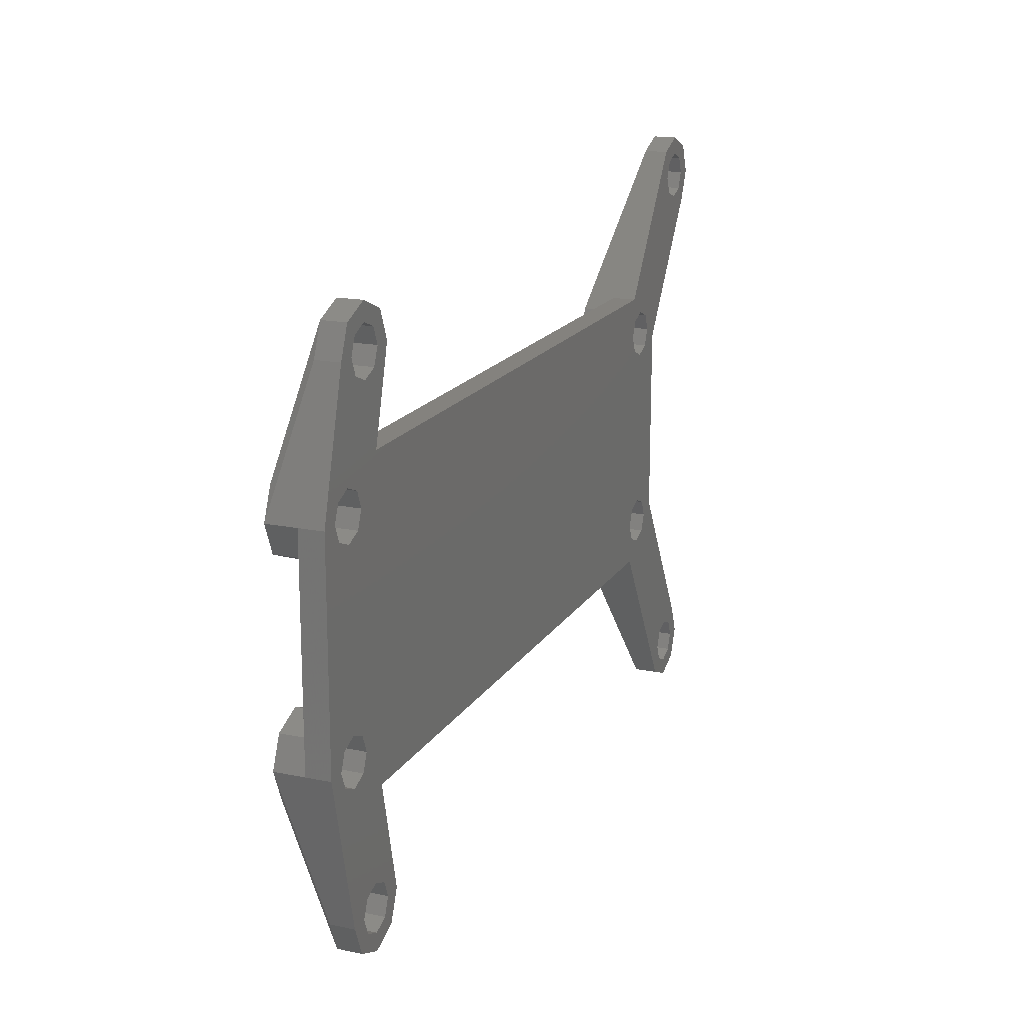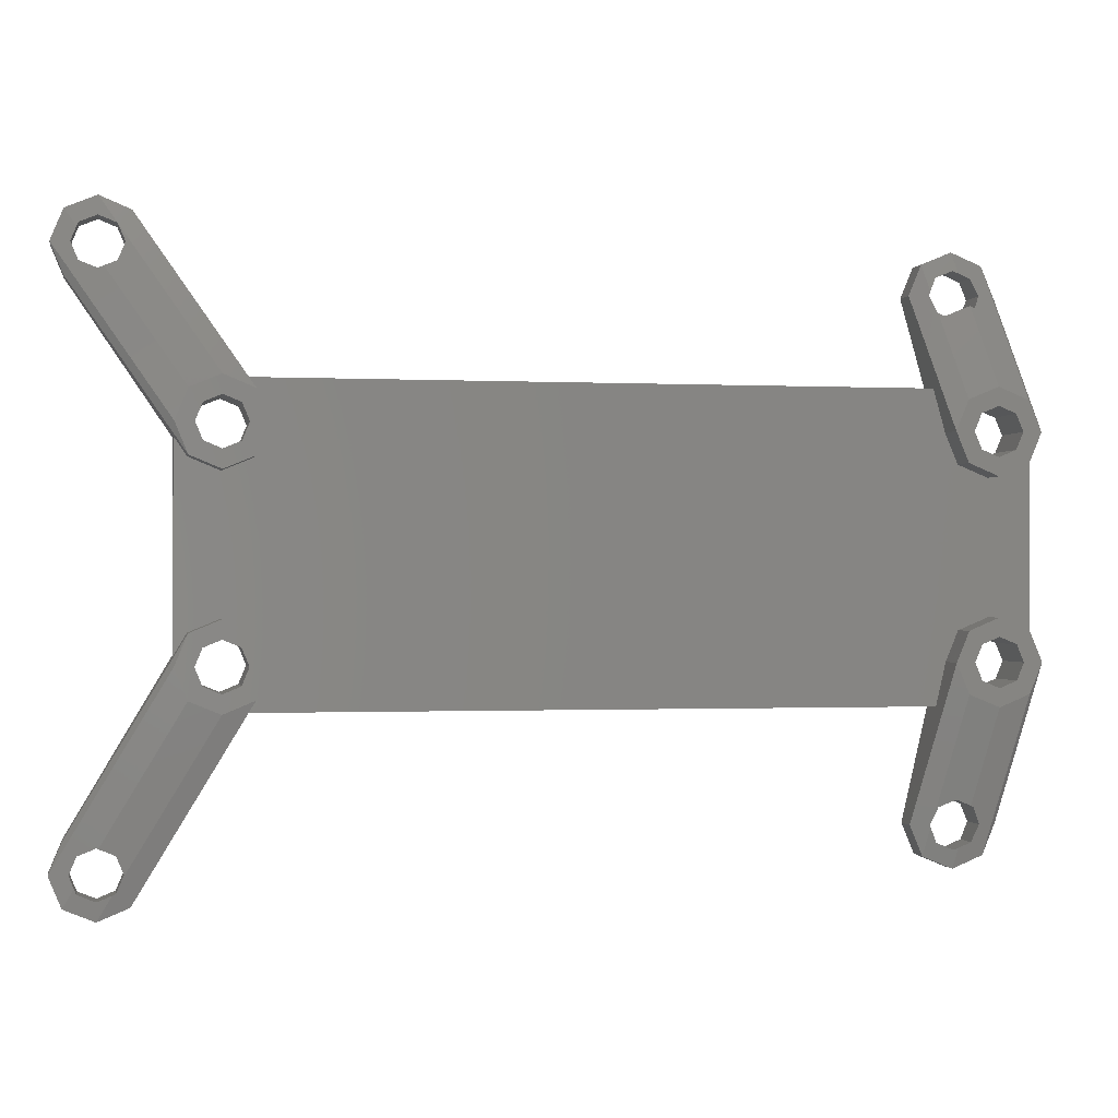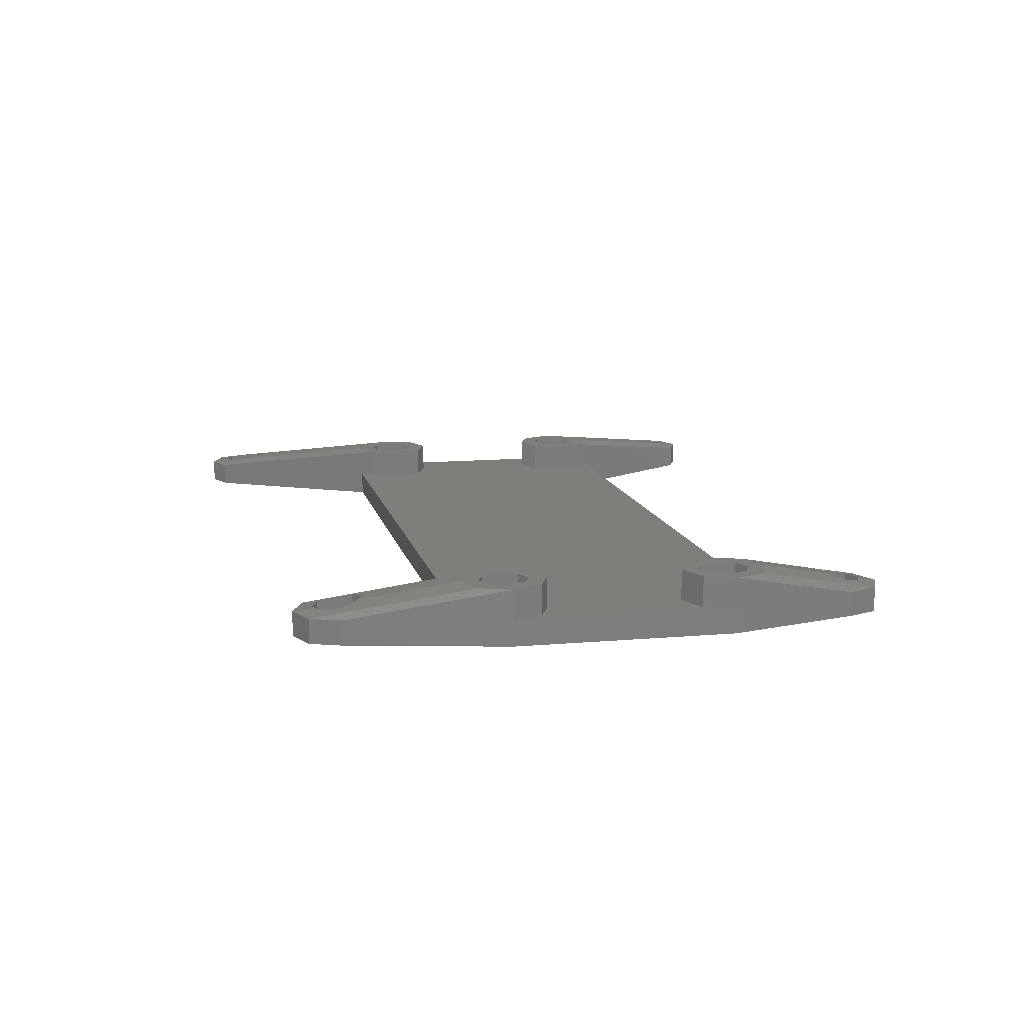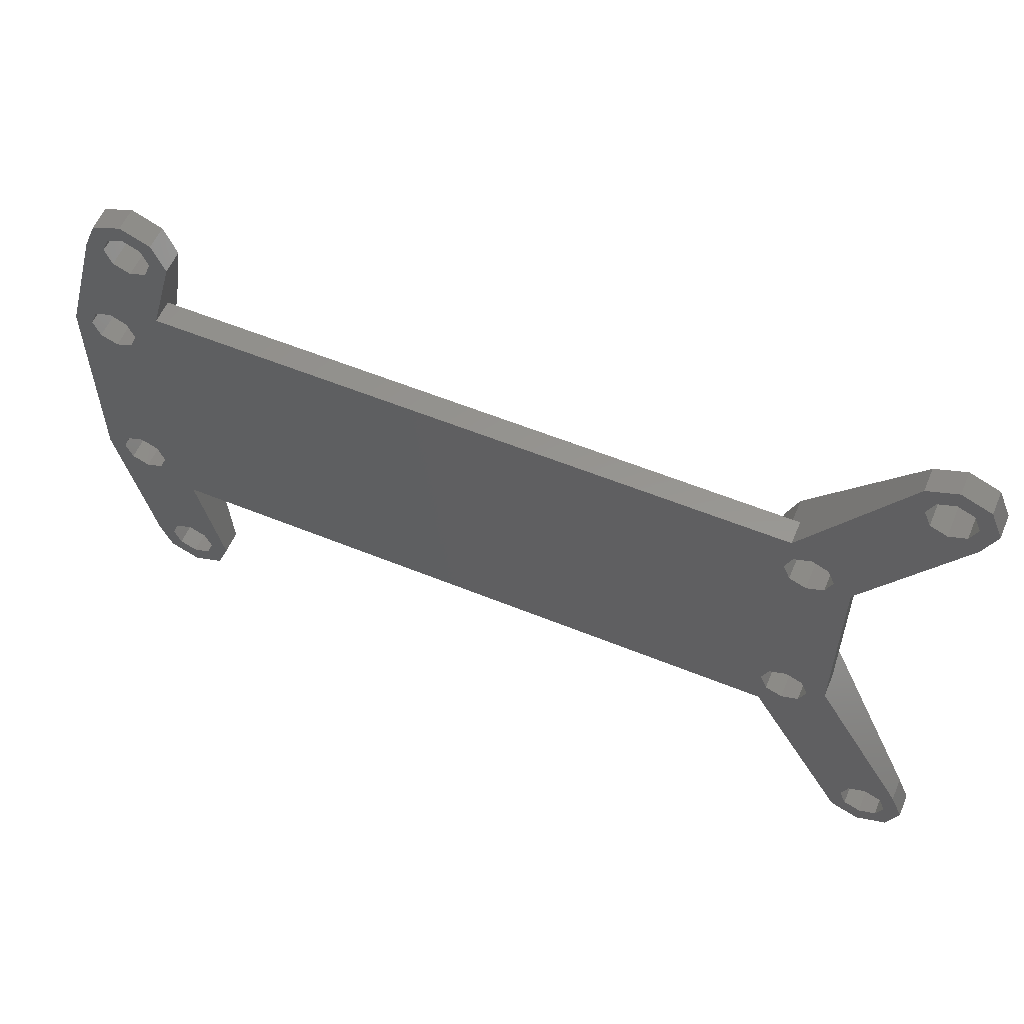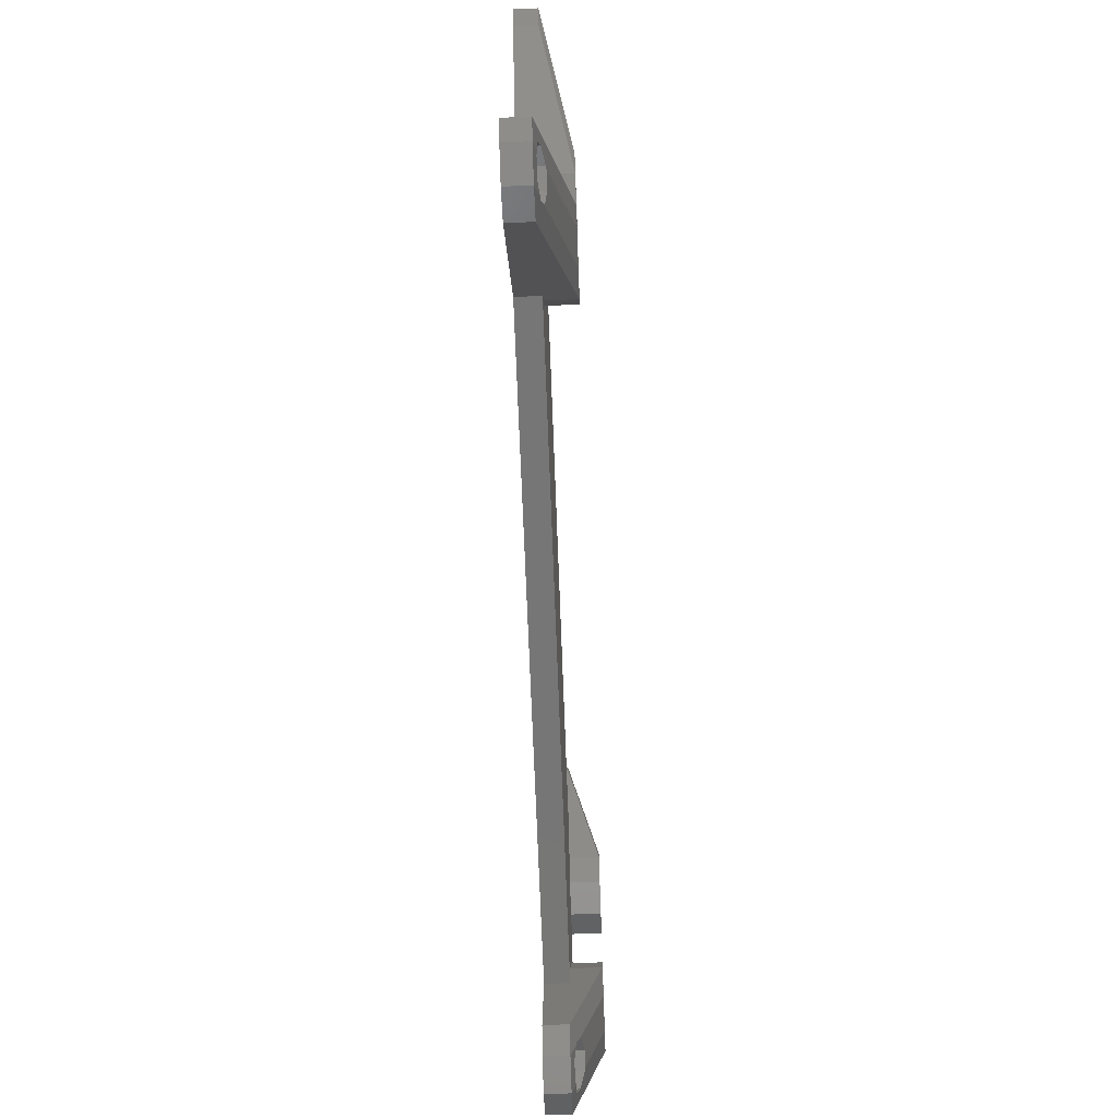
<metadata>
{"format":"stl","ext":"stl","renderer":"f3d","projection":"perspective","resolution":1024,"background":"white","views":[{"elev":17.5,"azim":112.3,"up":"+Y"},{"elev":-0.8,"azim":-10.8,"up":"+Y"},{"elev":12.1,"azim":78.0,"up":"+Z"},{"elev":57.7,"azim":-157.1,"up":"+Y"},{"elev":-68.9,"azim":-87.9,"up":"+Y"}]}
</metadata>
<code>
# stl→obj: 250 verts, 528 faces
v -3.5 0 0
v -3.5 0 2
v -2.475 2.475 0
v -2.475 2.475 2
v -2.475 -2.475 0
v -2.475 -2.475 2
v -1.414 1.414 0
v 5.5 15.99 0
v 5.5 32.28 0
v -2.475 44.03 0
v -3.5 46.5 0
v -2 46.5 0
v -2.475 48.97 0
v -1.414 47.91 0
v 0 48.5 0
v 1.414 47.91 0
v 0 50 0
v 2.475 48.97 0
v 9 35.25 0
v 10.78 36.75 0
v 11 33.25 0
v 64.52 36.75 0
v 2.475 -2.475 0
v 0 -2 0
v 1.414 -1.414 0
v 62.5 44 0
v 63.53 46.47 0
v 64.59 45.41 0
v 66 47.5 0
v 67.41 45.41 0
v 68.47 46.47 0
v 68 44 0
v 69.5 44 0
v 70.41 34.66 0
v 72.5 33.25 0
v 70.41 16.66 0
v 71 15.25 0
v 66 42 0
v 64.59 42.59 0
v 67.41 1.086 0
v 69.5 2.5 0
v 68.47 0.02513 0
v 64.59 3.914 0
v 72.5 15.25 0
v 66 4.5 0
v 70.41 13.84 0
v 62.5 2.5 0
v 67.41 3.914 0
v 68 2.5 0
v 10.41 13.84 0
v 10.87 11.75 0
v -1.414 -1.414 0
v -2 0 0
v 0 -3.5 0
v 10.41 34.66 0
v 0 2 0
v 1.414 1.414 0
v 2 0 0
v 7.586 13.84 0
v -1.414 45.09 0
v 0 44.5 0
v 1.414 45.09 0
v 2 46.5 0
v 7 15.25 0
v 7.586 16.66 0
v 9 17.25 0
v 10.41 16.66 0
v 9 13.25 0
v 11 15.25 0
v 7 33.25 0
v 7.586 34.66 0
v 66 0.5 0
v 63.53 0.02513 0
v 64.59 1.086 0
v 10.41 31.84 0
v 7.586 31.84 0
v 9 31.25 0
v 67 33.25 0
v 71 33.25 0
v 70.41 31.84 0
v 69 31.25 0
v 67 15.25 0
v 67.59 31.84 0
v 64 2.5 0
v 64 44 0
v 67.41 42.59 0
v 66 46 0
v 67.59 13.84 0
v 64.68 11.75 0
v 69 13.25 0
v 69 17.25 0
v 67.59 16.66 0
v 69 35.25 0
v 67.59 34.66 0
v 66 -1 0
v 5.5 15.99 2
v 6.525 17.72 4.5
v 6.525 17.72 2
v 5.5 15.25 4.5
v -2 0 2.245
v -1.414 1.414 2.436
v 0.1334 1.945 2.725
v 0 2 2.706
v 6.525 12.78 4.5
v -1.593 -0.9814 2.245
v -1.414 -1.414 2.198
v 0 -3.5 2
v 1.172 -1.515 2.325
v 0 -2 2.198
v 2.475 -2.475 2
v 11.47 12.78 4.5
v 10.87 11.75 2
v 11.47 12.78 2
v 64.68 11.75 2
v 62.5 2.5 2
v 65.5 15.25 4.5
v 65.5 15.25 2
v 63.53 0.02513 2
v 66 -1 2
v 68.47 0.02513 2
v 69.5 2.5 2
v 72.5 15.25 4.5
v 72.5 15.25 2
v 72.5 33.25 2
v 69.5 44 2
v 72.5 33.25 4.5
v 68.47 46.47 2
v 66 47.5 2
v 63.53 46.47 2
v 62.5 44 2
v 64.52 36.75 2
v 65.5 33.25 2
v 65.5 33.25 4.5
v 10.78 36.75 2
v 2.475 48.97 2
v 11.47 35.72 4.5
v 11.47 35.72 2
v 0 50 2
v -2.475 48.97 2
v -3.5 46.5 2
v -2.475 44.03 2
v 5.5 32.28 2
v 6.525 30.78 2
v 6.525 30.78 4.5
v 1.414 1.414 2.725
v 2 0 2.57
v 1.846 -0.3727 2.513
v 1.414 -1.414 2.325
v -1.414 47.91 2.221
v -1.543 47.6 2.259
v -2 46.5 2.259
v -1.414 45.09 2.461
v 0 48.5 2.221
v 1.414 47.91 2.393
v 2 46.5 2.637
v 1.414 45.09 2.81
v 0.4407 44.68 2.81
v 0 44.5 2.747
v 7.586 16.66 4.5
v 7 15.25 4.5
v 7.586 13.84 4.5
v 9 17.25 4.5
v 10.41 16.66 4.5
v 11 15.25 4.5
v 10.41 13.84 4.5
v 9 13.25 4.5
v 7 33.25 4.5
v 7.586 31.84 4.5
v 7.586 34.66 4.5
v 9 35.25 4.5
v 10.41 34.66 4.5
v 11 33.25 4.5
v 10.41 31.84 4.5
v 9 31.25 4.5
v 64.59 3.914 2.773
v 64.25 3.101 2.603
v 64 2.5 2.453
v 64.07 2.335 2.453
v 64.59 1.086 2.268
v 66 4.5 2.983
v 67.41 3.914 2.94
v 67.18 4.012 2.983
v 68 2.5 2.58
v 67.41 1.086 2.326
v 66.39 0.662 2.326
v 66 0.5 2.268
v 64.59 45.41 2.313
v 64.13 44.31 2.503
v 64 44 2.503
v 64.59 42.59 2.896
v 66 46 2.313
v 67.41 45.41 2.394
v 66.47 45.8 2.394
v 68 44 2.703
v 67.6 43.03 3
v 67.41 42.59 3
v 66 42 3
v 64.61 42.57 2.907
v 65.15 42.35 3
v 67.59 16.66 4.5
v 67 15.25 4.5
v 67.59 13.84 4.5
v 69 17.25 4.5
v 70.41 16.66 4.5
v 71 15.25 4.5
v 70.41 13.84 4.5
v 69 13.25 4.5
v 67 33.25 4.5
v 67.59 31.84 4.5
v 67.59 34.66 4.5
v 69 35.25 4.5
v 70.41 34.66 4.5
v 71 33.25 4.5
v 70.41 31.84 4.5
v 69 31.25 4.5
v 11.47 17.72 2
v 12.5 15.25 2
v 9 18.75 2
v 11.47 30.78 2
v 12.5 33.25 2
v 71.47 17.72 2
v 69 18.75 2
v 66.53 30.78 2
v 71.47 30.78 2
v 9 29.75 2
v 69 29.75 2
v 66.53 17.72 2
v 9 18.75 4.5
v 9 11.75 4.5
v 11.47 17.72 4.5
v 12.5 15.25 4.5
v 66.53 17.72 4.5
v 66.53 12.78 4.5
v 71.47 12.78 4.5
v 69 11.75 4.5
v 69 18.75 4.5
v 71.47 17.72 4.5
v 71.47 30.78 4.5
v 66.53 35.72 4.5
v 66.53 30.78 4.5
v 69 29.75 4.5
v 69 36.75 4.5
v 71.47 35.72 4.5
v 67.2 43.2 3
v 12.5 33.25 4.5
v 6.525 35.72 4.5
v 5.5 33.25 4.5
v 11.47 30.78 4.5
v 9 29.75 4.5
v 9 36.75 4.5
f 1 2 3
f 3 2 4
f 1 5 2
f 2 5 6
f 1 3 5
f 7 3 8
f 9 10 11
f 12 11 13
f 14 13 15
f 16 17 18
f 19 18 20
f 21 20 22
f 23 24 25
f 22 26 27
f 28 27 29
f 30 29 31
f 32 31 33
f 34 33 35
f 36 35 37
f 38 22 39
f 40 41 42
f 43 44 45
f 46 44 47
f 48 44 49
f 50 22 51
f 52 5 53
f 5 23 54
f 5 3 53
f 19 20 55
f 56 51 57
f 24 5 52
f 23 25 58
f 23 5 24
f 59 51 56
f 53 3 7
f 12 13 14
f 60 11 12
f 61 9 60
f 9 11 60
f 15 13 17
f 9 61 62
f 15 17 16
f 9 63 18
f 63 16 18
f 64 8 65
f 66 22 67
f 50 51 68
f 8 59 56
f 69 22 50
f 67 22 69
f 65 8 66
f 59 8 64
f 70 9 71
f 72 73 74
f 68 51 59
f 75 66 8
f 9 70 8
f 70 76 8
f 76 77 8
f 55 20 21
f 66 75 22
f 75 21 22
f 71 18 19
f 75 8 77
f 9 18 71
f 51 22 78
f 49 44 41
f 79 35 80
f 51 81 82
f 49 41 40
f 73 72 42
f 72 40 42
f 51 78 83
f 45 44 48
f 47 44 43
f 47 43 84
f 22 27 85
f 81 51 83
f 22 85 39
f 30 31 32
f 22 86 33
f 86 32 33
f 87 29 30
f 28 29 87
f 86 22 38
f 85 27 28
f 88 51 82
f 80 35 82
f 37 35 44
f 37 44 46
f 89 90 47
f 90 46 47
f 91 35 36
f 92 35 91
f 82 35 92
f 58 57 51
f 34 35 79
f 23 58 51
f 81 80 82
f 93 33 34
f 94 22 93
f 22 33 93
f 22 94 78
f 73 42 95
f 63 9 62
f 47 84 74
f 47 74 73
f 7 8 56
f 90 89 88
f 51 88 89
f 3 4 8
f 96 4 97
f 8 4 96
f 96 97 98
f 4 2 99
f 97 4 99
f 100 2 6
f 101 2 100
f 99 2 101
f 102 99 103
f 104 99 102
f 105 100 6
f 101 103 99
f 106 6 107
f 108 109 107
f 105 6 106
f 109 106 107
f 6 5 54
f 107 6 54
f 107 54 23
f 110 107 23
f 110 23 51
f 111 110 112
f 112 110 51
f 111 112 113
f 112 51 89
f 114 112 89
f 47 115 89
f 114 115 116
f 89 115 114
f 114 116 117
f 47 73 115
f 115 73 118
f 118 73 95
f 119 118 95
f 119 95 42
f 120 119 42
f 120 42 41
f 121 120 41
f 121 41 44
f 122 121 123
f 123 121 44
f 123 44 35
f 124 123 35
f 35 33 125
f 124 35 125
f 126 124 125
f 33 31 127
f 125 33 127
f 29 128 31
f 31 128 127
f 27 129 29
f 29 129 128
f 26 130 27
f 27 130 129
f 26 22 130
f 130 22 131
f 131 132 133
f 131 133 130
f 20 134 22
f 22 134 131
f 20 18 135
f 134 20 135
f 136 134 135
f 137 134 136
f 17 138 18
f 18 138 135
f 13 139 17
f 17 139 138
f 11 140 13
f 13 140 139
f 11 10 140
f 140 10 141
f 10 9 141
f 141 9 142
f 142 143 144
f 142 144 141
f 8 96 9
f 9 96 142
f 100 105 106
f 53 100 52
f 52 100 106
f 7 101 100
f 53 7 100
f 56 103 101
f 7 56 101
f 57 145 102
f 56 57 103
f 103 57 102
f 146 145 58
f 58 145 57
f 147 146 148
f 148 146 58
f 148 58 25
f 108 148 109
f 109 148 25
f 109 25 24
f 109 24 106
f 106 24 52
f 14 149 150
f 12 14 151
f 151 14 150
f 151 152 60
f 12 151 60
f 15 153 149
f 14 15 149
f 16 154 153
f 15 16 153
f 155 154 63
f 63 154 16
f 155 63 156
f 156 63 62
f 157 156 158
f 158 156 62
f 158 62 61
f 158 61 152
f 152 61 60
f 65 159 160
f 64 65 160
f 160 161 59
f 64 160 59
f 66 162 159
f 65 66 159
f 67 163 162
f 66 67 162
f 164 163 69
f 69 163 67
f 164 69 165
f 165 69 50
f 165 50 166
f 166 50 68
f 166 68 161
f 161 68 59
f 167 168 76
f 70 167 76
f 71 169 167
f 70 71 167
f 19 170 169
f 71 19 169
f 55 171 170
f 19 55 170
f 172 171 21
f 21 171 55
f 172 21 173
f 173 21 75
f 173 75 174
f 174 75 77
f 174 77 168
f 168 77 76
f 43 175 176
f 84 43 177
f 177 43 176
f 177 178 179
f 84 177 74
f 74 177 179
f 45 180 175
f 43 45 175
f 48 181 182
f 45 48 180
f 180 48 182
f 183 181 49
f 49 181 48
f 183 49 184
f 184 49 40
f 185 184 186
f 186 184 40
f 186 40 72
f 186 72 179
f 179 72 74
f 28 187 188
f 85 28 189
f 189 28 188
f 189 190 39
f 85 189 39
f 87 191 187
f 28 87 187
f 30 192 193
f 87 30 191
f 191 30 193
f 194 192 32
f 32 192 30
f 195 194 196
f 196 194 32
f 196 32 86
f 196 86 197
f 197 86 38
f 198 199 190
f 190 199 197
f 190 197 38
f 190 38 39
f 92 200 201
f 82 92 201
f 201 202 88
f 82 201 88
f 91 203 200
f 92 91 200
f 36 204 203
f 91 36 203
f 205 204 37
f 37 204 36
f 205 37 206
f 206 37 46
f 206 46 207
f 207 46 90
f 207 90 202
f 202 90 88
f 208 209 83
f 78 208 83
f 94 210 208
f 78 94 208
f 93 211 210
f 94 93 210
f 34 212 211
f 93 34 211
f 213 212 79
f 79 212 34
f 213 79 214
f 214 79 80
f 214 80 215
f 215 80 81
f 215 81 209
f 209 81 83
f 216 217 142
f 142 96 98
f 218 142 98
f 218 216 142
f 113 114 217
f 112 114 113
f 219 114 117
f 220 132 131
f 221 124 222
f 123 124 221
f 220 223 132
f 222 124 224
f 219 225 114
f 222 224 226
f 131 134 137
f 131 137 220
f 117 227 219
f 217 114 225
f 217 143 142
f 217 225 143
f 220 226 223
f 220 222 226
f 220 227 222
f 220 219 227
f 98 97 218
f 218 97 228
f 97 99 104
f 111 165 229
f 160 97 104
f 160 159 97
f 228 97 230
f 229 161 104
f 161 160 104
f 159 162 97
f 163 164 231
f 230 97 162
f 230 163 231
f 230 162 163
f 231 164 111
f 164 165 111
f 165 166 229
f 166 161 229
f 146 229 104
f 104 102 145
f 146 104 145
f 147 229 146
f 108 107 110
f 148 108 110
f 229 147 111
f 111 148 110
f 147 148 111
f 111 113 217
f 231 111 217
f 117 116 227
f 227 116 232
f 116 115 118
f 177 116 118
f 178 177 118
f 233 116 176
f 177 176 116
f 232 116 233
f 234 206 235
f 201 232 233
f 201 200 232
f 236 232 237
f 235 202 233
f 202 201 233
f 200 203 232
f 204 205 122
f 237 232 203
f 237 204 122
f 237 203 204
f 122 205 234
f 205 206 234
f 206 207 235
f 207 202 235
f 179 118 119
f 185 186 119
f 178 118 179
f 186 179 119
f 185 119 120
f 184 185 120
f 235 182 234
f 182 181 234
f 234 183 120
f 183 184 120
f 181 183 234
f 234 120 121
f 122 234 121
f 123 221 237
f 122 123 237
f 238 224 124
f 126 238 124
f 239 133 240
f 238 214 241
f 208 239 240
f 208 210 239
f 242 239 243
f 241 209 240
f 209 208 240
f 210 211 239
f 212 213 126
f 243 239 211
f 243 212 126
f 243 211 212
f 126 213 238
f 213 214 238
f 214 215 241
f 215 209 241
f 125 127 243
f 126 125 243
f 127 128 193
f 194 127 192
f 192 127 193
f 242 127 194
f 242 194 195
f 242 195 244
f 243 127 242
f 187 129 188
f 128 129 187
f 193 128 191
f 187 191 128
f 129 130 133
f 189 129 133
f 239 198 133
f 198 190 133
f 190 189 133
f 189 188 129
f 132 223 133
f 133 223 240
f 220 137 136
f 245 220 136
f 246 247 144
f 248 173 249
f 167 246 144
f 167 169 246
f 250 246 136
f 249 168 144
f 168 167 144
f 169 170 246
f 171 172 245
f 136 246 170
f 136 171 245
f 136 170 171
f 245 172 248
f 172 173 248
f 173 174 249
f 174 168 249
f 135 138 250
f 136 135 250
f 149 139 150
f 138 139 149
f 154 138 153
f 250 138 154
f 246 154 155
f 246 155 156
f 246 156 157
f 250 154 246
f 149 153 138
f 152 140 247
f 246 157 247
f 157 158 247
f 151 140 152
f 139 140 151
f 158 152 247
f 151 150 139
f 247 140 141
f 144 247 141
f 144 143 225
f 249 144 225
f 233 176 175
f 180 233 175
f 180 182 233
f 182 235 233
f 195 196 244
f 244 196 197
f 244 197 199
f 199 198 239
f 244 199 242
f 242 199 239
f 249 225 219
f 248 249 219
f 248 219 220
f 245 248 220
f 240 223 226
f 241 240 226
f 241 226 224
f 238 241 224
f 222 236 221
f 221 236 237
f 227 232 222
f 222 232 236
f 217 216 230
f 231 217 230
f 218 228 216
f 216 228 230

</code>
